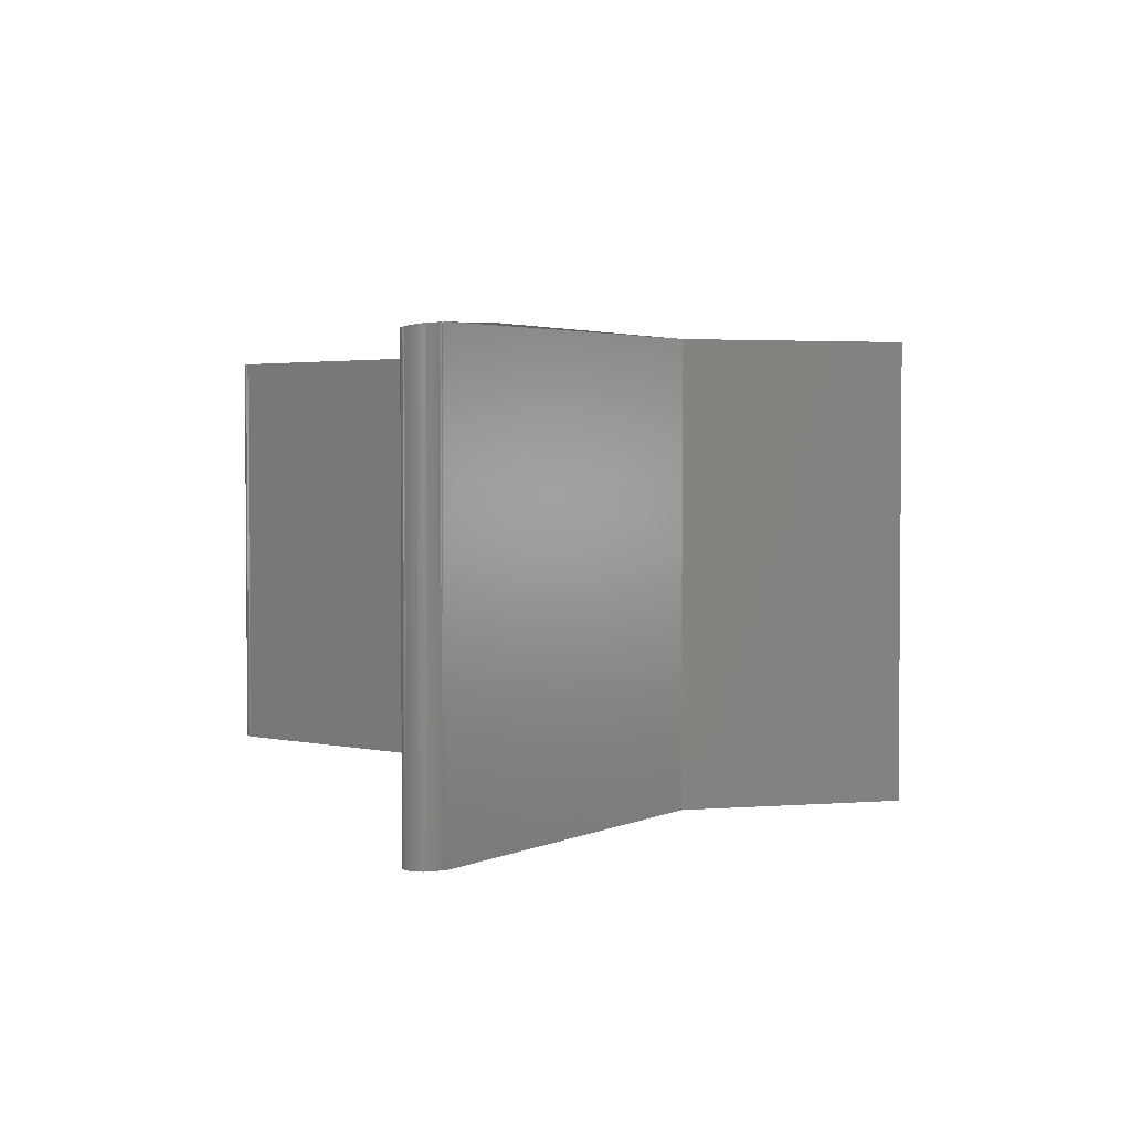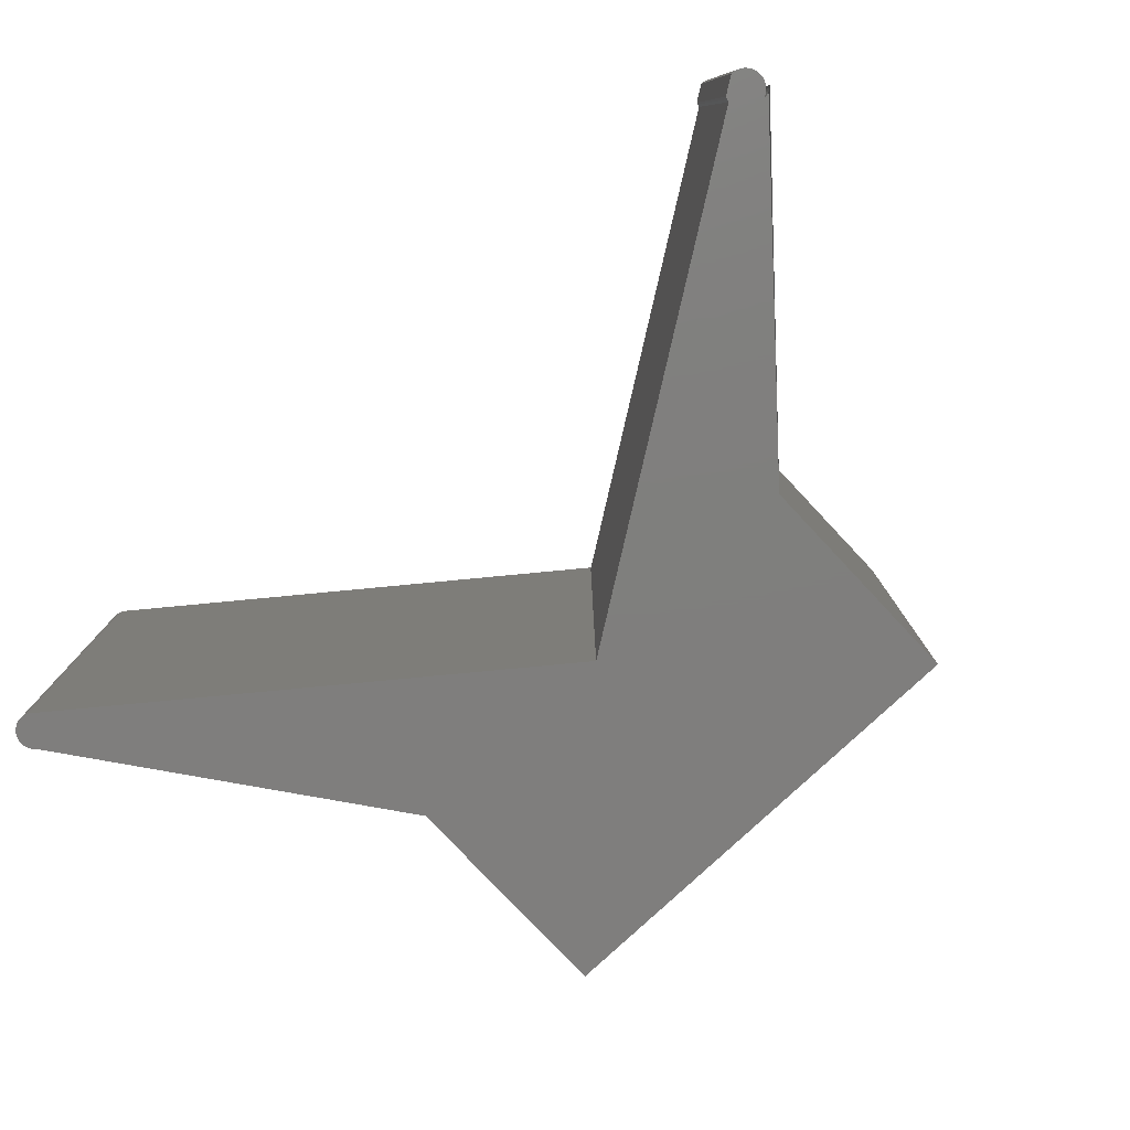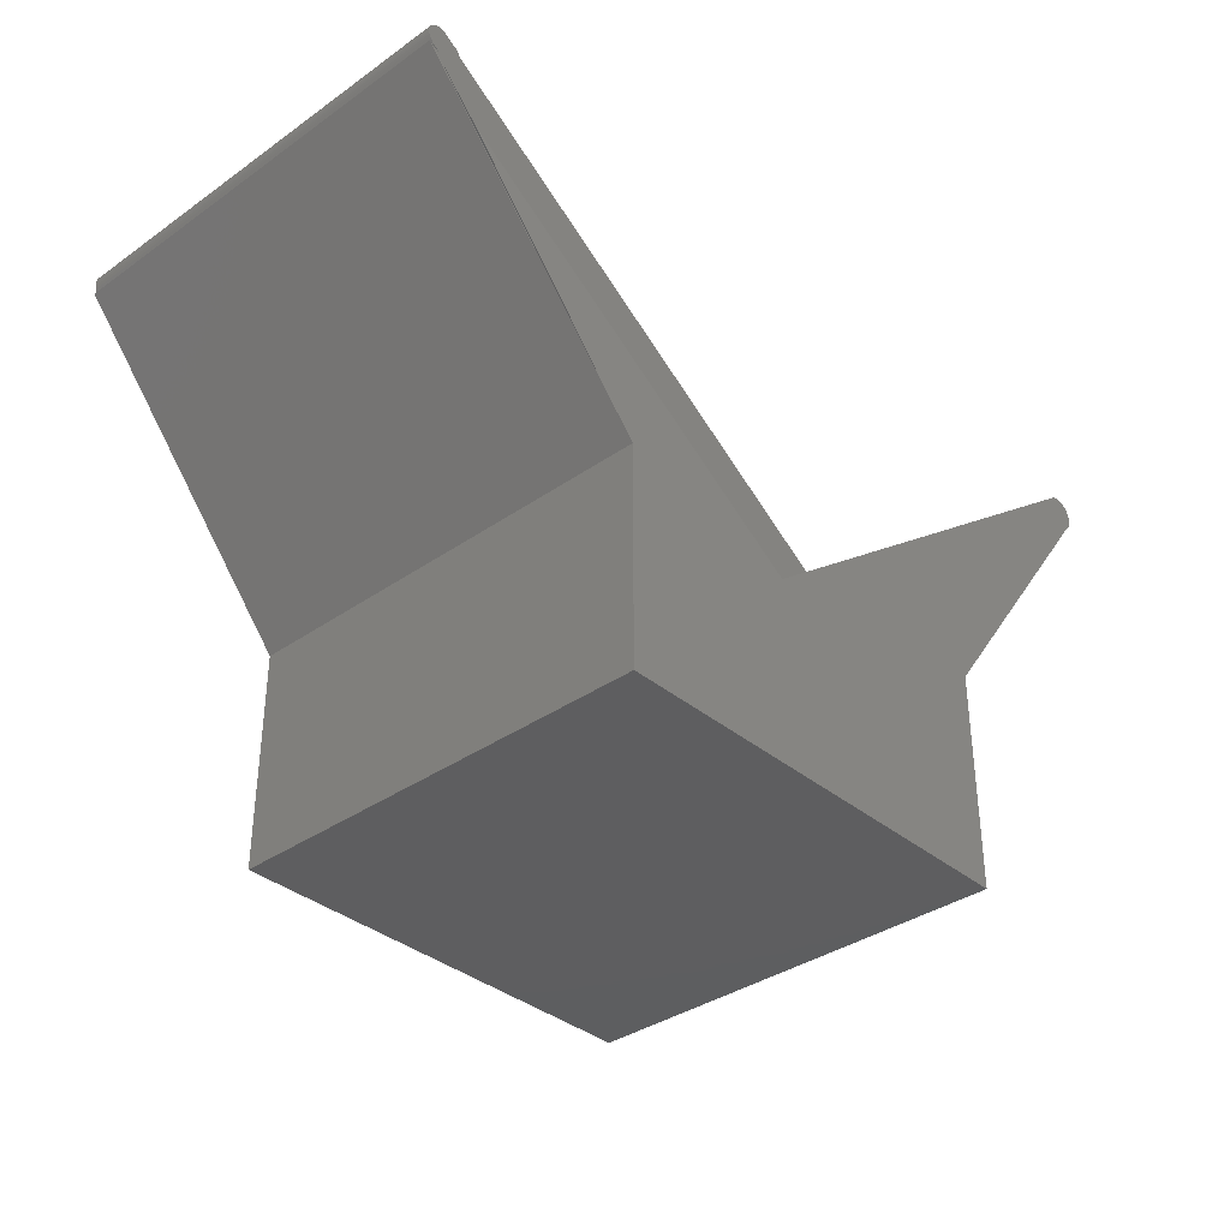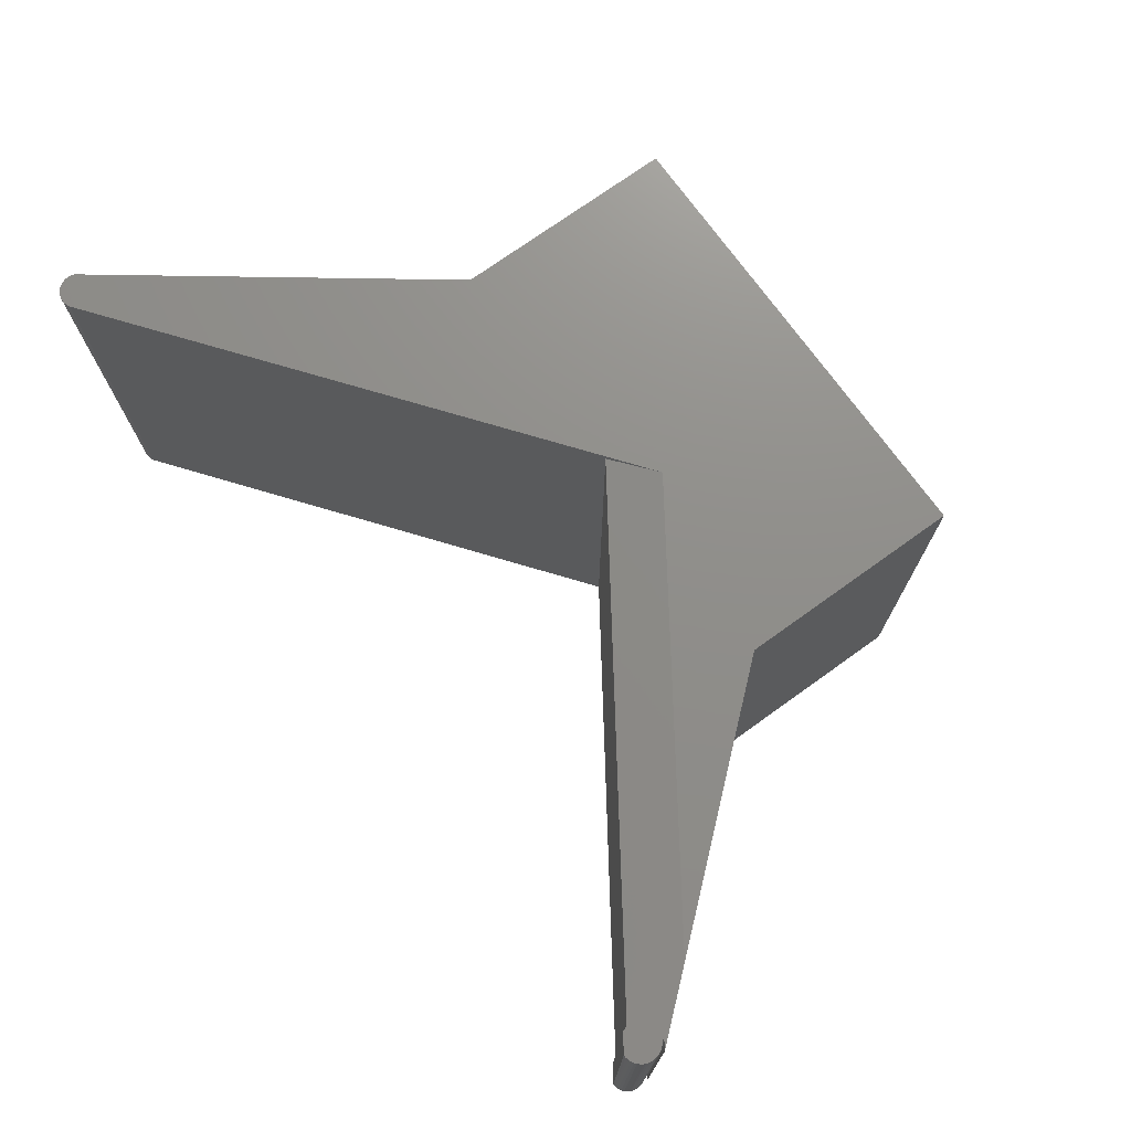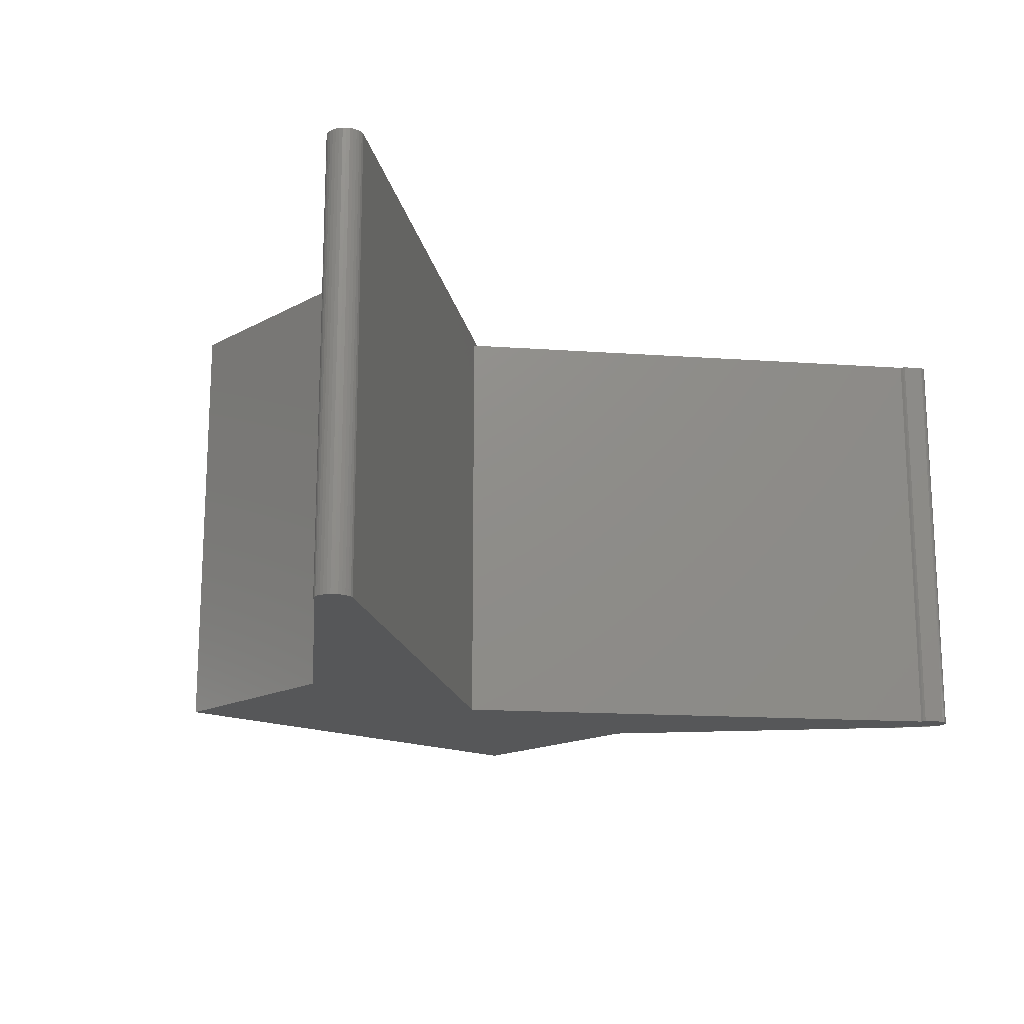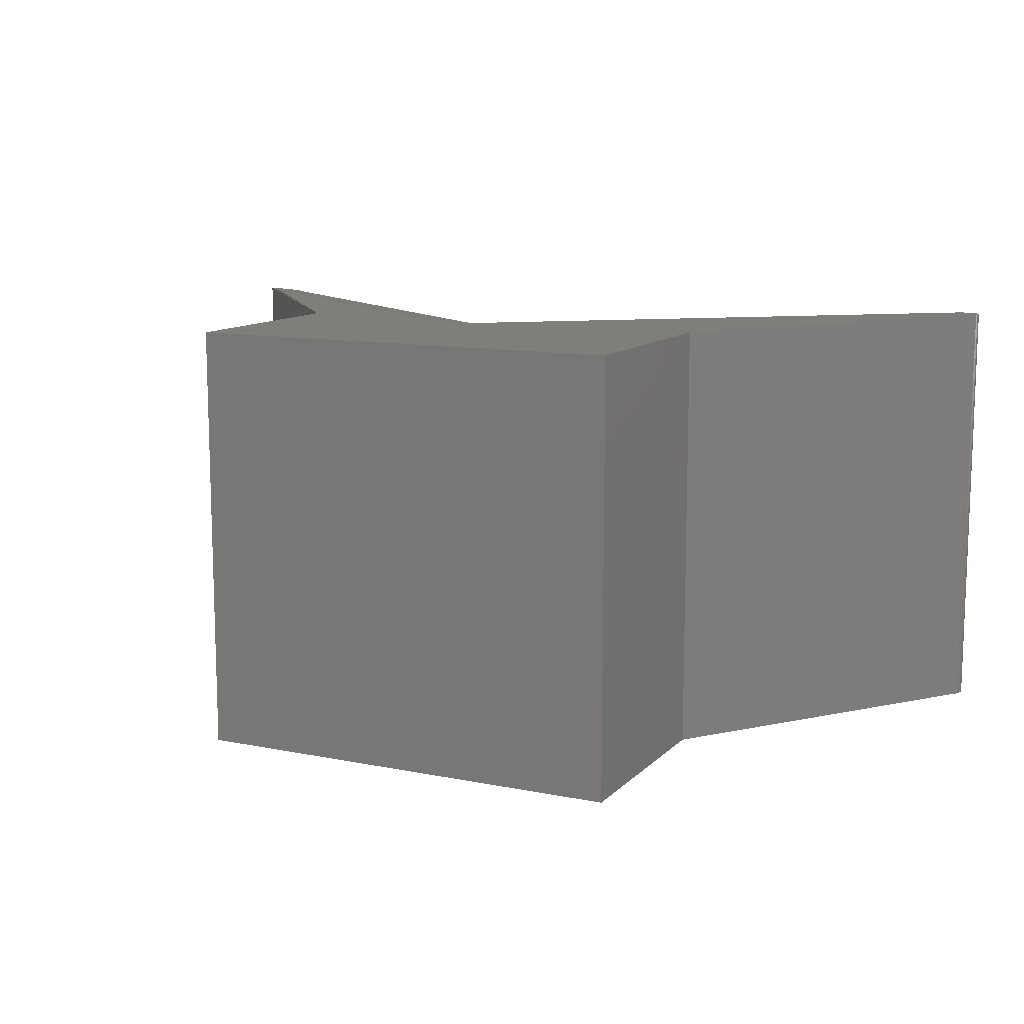
<metadata>
{"format":"stl","ext":"stl","renderer":"f3d","projection":"perspective","resolution":1024,"background":"white","views":[{"elev":2.8,"azim":75.0,"up":"+Y"},{"elev":-78.7,"azim":43.2,"up":"+Y"},{"elev":-35.8,"azim":132.6,"up":"+Z"},{"elev":73.4,"azim":54.3,"up":"+Y"},{"elev":-16.3,"azim":-42.2,"up":"+Y"},{"elev":11.5,"azim":-154.0,"up":"+Y"}]}
</metadata>
<code>
# stl→obj: 99 verts, 191 faces
v -0.7204 -0.4922 0.189
v -0.2504 -0.4922 -0.1752
v -0.7204 2.046e-18 0.189
v -0.2504 -0.007324 -0.1752
v -0.2016 1.636e-16 -0.2129
v 0.272 -0.4922 0.1571
v 0.2335 -0.4922 0.1535
v 0.2733 -0.4922 0.1534
v -0.7312 -0.4922 0.1916
v -0.7349 -0.4922 0.1911
v -0.7385 -0.4922 0.1898
v -0.7275 -0.4922 0.1914
v -0.7238 -0.4922 0.1905
v -0.7417 -0.4922 0.1879
v 0.233 -0.4922 0.1506
v 0.2624 -0.4922 0.129
v 0.2628 -0.4922 0.1302
v 0.2661 -0.4922 0.1324
v 0.2689 -0.4922 0.1351
v 0.2712 -0.4922 0.1382
v 0.2728 -0.4922 0.1418
v 0.2737 -0.4922 0.1456
v 0.2739 -0.4922 0.1495
v 0.2344 -0.4922 0.1562
v 0.2701 -0.4922 0.1604
v 0.2675 -0.4922 0.1634
v 0.2644 -0.4922 0.1658
v 0.2609 -0.4922 0.1676
v 0.2572 -0.4922 0.1686
v 0.2533 -0.4922 0.169
v 0.006168 -0.4922 -0.1752
v 0.2684 -0.4922 0.131
v 0.2654 -0.4922 0.1298
v 0.006168 -0.4922 -0.4211
v -0.7446 -0.4922 0.1855
v -0.7469 -0.4922 0.1825
v -0.7486 -0.4922 0.1792
v -0.7496 -0.4922 0.1756
v -0.75 -0.4922 0.1719
v -0.7497 -0.4922 0.1683
v -0.7487 -0.4922 0.1648
v -0.7471 -0.4922 0.1615
v -0.7449 -0.4922 0.1586
v -0.7422 -0.4922 0.1562
v -0.4963 -0.4922 -0.4211
v -0.4963 -0.4922 -0.1752
v 0.2165 1.016e-16 0.06886
v 0.006168 6.469e-17 -0.1752
v -0.7385 8.757e-20 0.1898
v -0.7349 5.495e-19 0.1911
v -0.7312 9.916e-19 0.1916
v -0.7274 1.398e-18 0.1914
v -0.7238 1.753e-18 0.1905
v -0.7417 -3.776e-19 0.188
v -0.4963 8.902e-18 -0.1752
v -0.7422 -2.2e-18 0.1562
v -0.7449 -2.36e-18 0.1586
v -0.7471 -2.44e-18 0.1615
v -0.7487 -2.439e-18 0.1648
v -0.7497 -2.355e-18 0.1683
v -0.75 -2.191e-18 0.1719
v -0.7496 -1.944e-18 0.1756
v -0.7486 -1.627e-18 0.1792
v -0.7469 -1.251e-18 0.1825
v -0.7445 -8.29e-19 0.1855
v 0.006168 5.104e-17 -0.4211
v -0.4963 -4.748e-18 -0.4211
v 0.2623 -0.003037 0.129
v 0.2633 -0.003124 0.1305
v 0.2592 -0.4922 0.1288
v 0.2606 -0.003183 0.1292
v 0.2592 -0.003232 0.1288
v 0.2533 -0.007812 0.169
v 0.2558 -0.007623 0.1689
v 0.2597 -0.007262 0.168
v 0.2625 -0.006953 0.1669
v 0.265 -0.006616 0.1654
v 0.2711 -0.005519 0.1589
v 0.2724 -0.00515 0.1562
v 0.2739 -0.004139 0.1474
v 0.2735 -0.003858 0.1445
v 0.2699 -0.003265 0.1363
v 0.2715 -0.003416 0.1389
v 0.268 -0.003164 0.1341
v 0.2674 -0.00626 0.1635
v 0.2694 -0.005892 0.1613
v 0.2733 -0.004792 0.1533
v 0.2738 -0.004452 0.1504
v 0.2727 -0.003615 0.1416
v 0.2658 -0.003117 0.1321
v 0.233 -0.007324 0.1506
v 0.2336 -0.007636 0.154
v 0.2344 -0.007812 0.1562
v 0.2684 -0.002824 0.131
v 0.2711 -0.4922 0.1327
v 0.2711 -0.002813 0.1327
v 0.2734 -0.4922 0.1349
v 0.2734 -0.002867 0.1349
v 0.2654 -0.002899 0.1298
f 1 2 3
f 3 2 4
f 3 4 5
f 6 7 8
f 9 10 11
f 12 9 11
f 12 11 13
f 13 11 14
f 15 2 16
f 15 16 17
f 15 17 18
f 15 18 19
f 15 19 20
f 15 20 21
f 15 21 22
f 15 22 23
f 15 23 8
f 15 8 7
f 24 7 6
f 24 6 25
f 24 25 26
f 24 26 27
f 24 27 28
f 24 28 29
f 24 29 30
f 31 32 33
f 31 33 16
f 31 16 2
f 31 2 34
f 1 13 14
f 1 14 35
f 1 35 36
f 1 36 37
f 1 37 38
f 1 38 39
f 1 39 40
f 1 40 41
f 1 41 42
f 1 42 43
f 1 43 44
f 1 44 2
f 45 34 46
f 46 34 2
f 46 2 44
f 5 47 48
f 49 50 51
f 49 51 52
f 53 49 52
f 54 49 53
f 55 56 5
f 3 5 56
f 3 56 57
f 3 57 58
f 3 58 59
f 3 59 60
f 3 60 61
f 3 61 62
f 3 62 63
f 3 63 64
f 3 64 65
f 3 65 54
f 3 54 53
f 48 66 5
f 5 66 67
f 5 67 55
f 61 39 62
f 62 39 38
f 62 38 63
f 63 38 37
f 63 37 64
f 64 37 36
f 64 36 65
f 65 36 35
f 65 35 54
f 54 35 14
f 54 14 49
f 49 14 11
f 49 11 50
f 50 11 10
f 50 10 51
f 51 10 9
f 51 9 52
f 52 9 12
f 52 12 53
f 53 12 13
f 53 13 3
f 3 13 1
f 56 44 57
f 57 44 43
f 57 43 58
f 58 43 42
f 58 42 59
f 59 42 41
f 59 41 60
f 60 41 40
f 60 40 61
f 61 40 39
f 56 55 44
f 44 55 46
f 17 68 69
f 70 71 17
f 70 72 71
f 73 29 74
f 73 30 29
f 75 74 29
f 29 28 75
f 76 75 28
f 28 27 76
f 76 27 77
f 25 6 78
f 78 6 79
f 23 22 80
f 80 22 81
f 81 22 21
f 82 83 20
f 20 19 82
f 82 19 84
f 84 19 18
f 68 17 71
f 77 27 85
f 85 27 26
f 85 26 86
f 86 26 25
f 86 25 78
f 79 6 87
f 87 6 8
f 87 8 88
f 88 8 23
f 88 23 80
f 20 83 21
f 21 83 89
f 21 89 81
f 17 69 18
f 18 69 90
f 18 90 84
f 91 15 92
f 92 15 7
f 92 7 93
f 93 7 24
f 73 93 30
f 30 93 24
f 15 91 2
f 2 91 4
f 72 70 71
f 16 71 70
f 68 71 16
f 94 95 96
f 96 95 97
f 96 97 98
f 95 94 32
f 32 94 99
f 32 99 33
f 33 99 68
f 33 68 16
f 48 94 96
f 94 48 47
f 48 96 98
f 97 31 98
f 98 31 48
f 55 67 46
f 46 67 45
f 47 99 94
f 47 68 99
f 89 74 81
f 81 74 75
f 81 75 80
f 75 76 80
f 80 76 88
f 76 77 88
f 88 77 85
f 88 85 87
f 85 86 87
f 87 86 78
f 87 78 79
f 73 74 89
f 73 89 83
f 73 83 82
f 91 92 68
f 91 68 47
f 91 47 5
f 91 5 4
f 93 73 82
f 93 82 84
f 93 84 90
f 93 90 69
f 93 69 68
f 93 68 92
f 66 48 34
f 34 48 31
f 45 67 34
f 34 67 66

</code>
